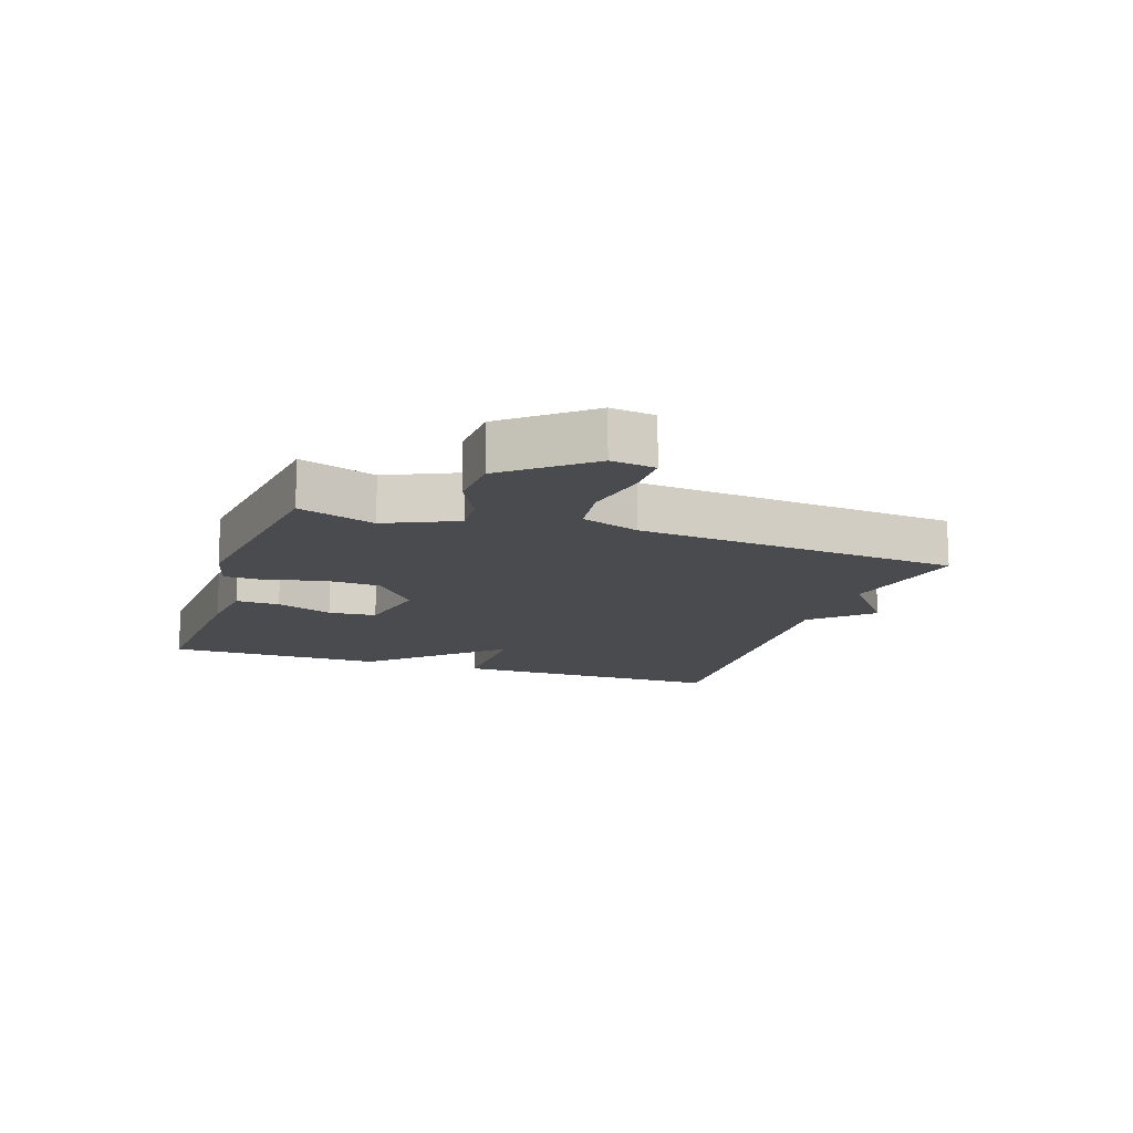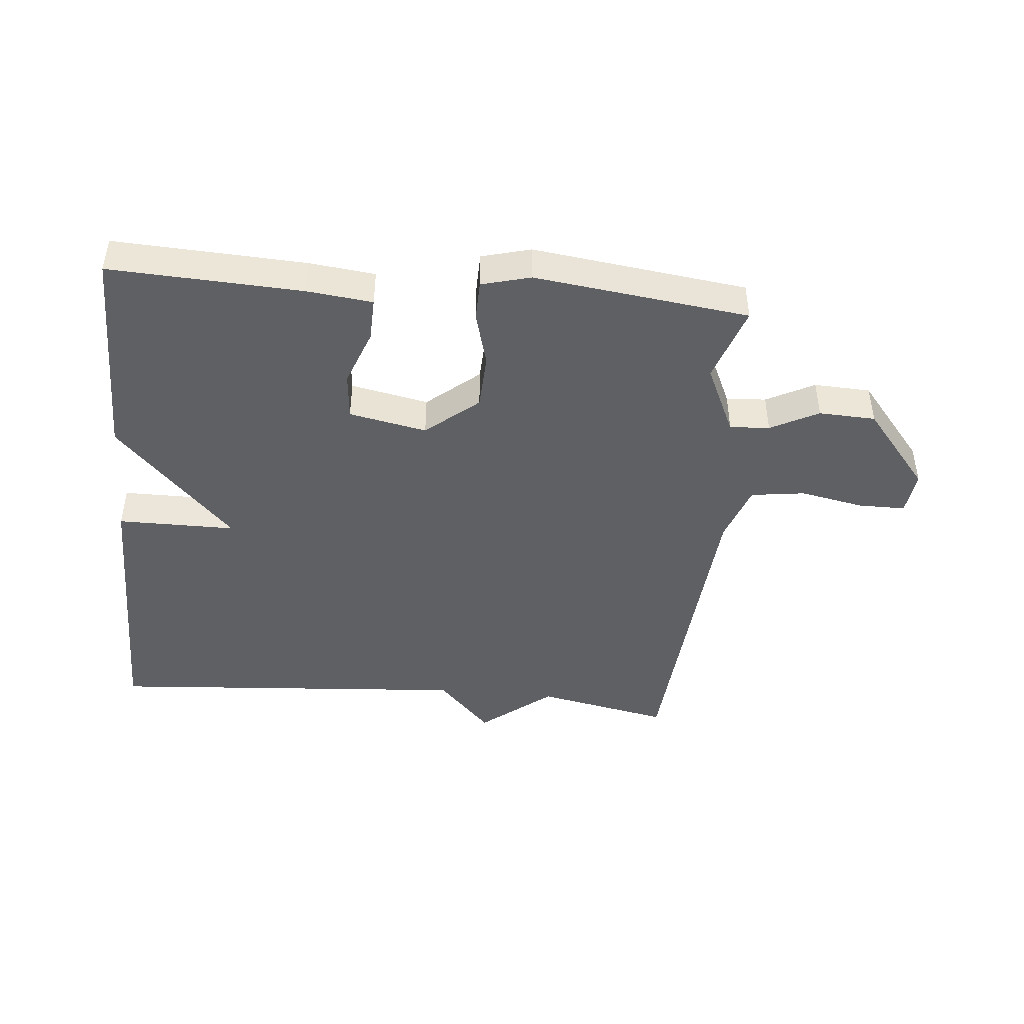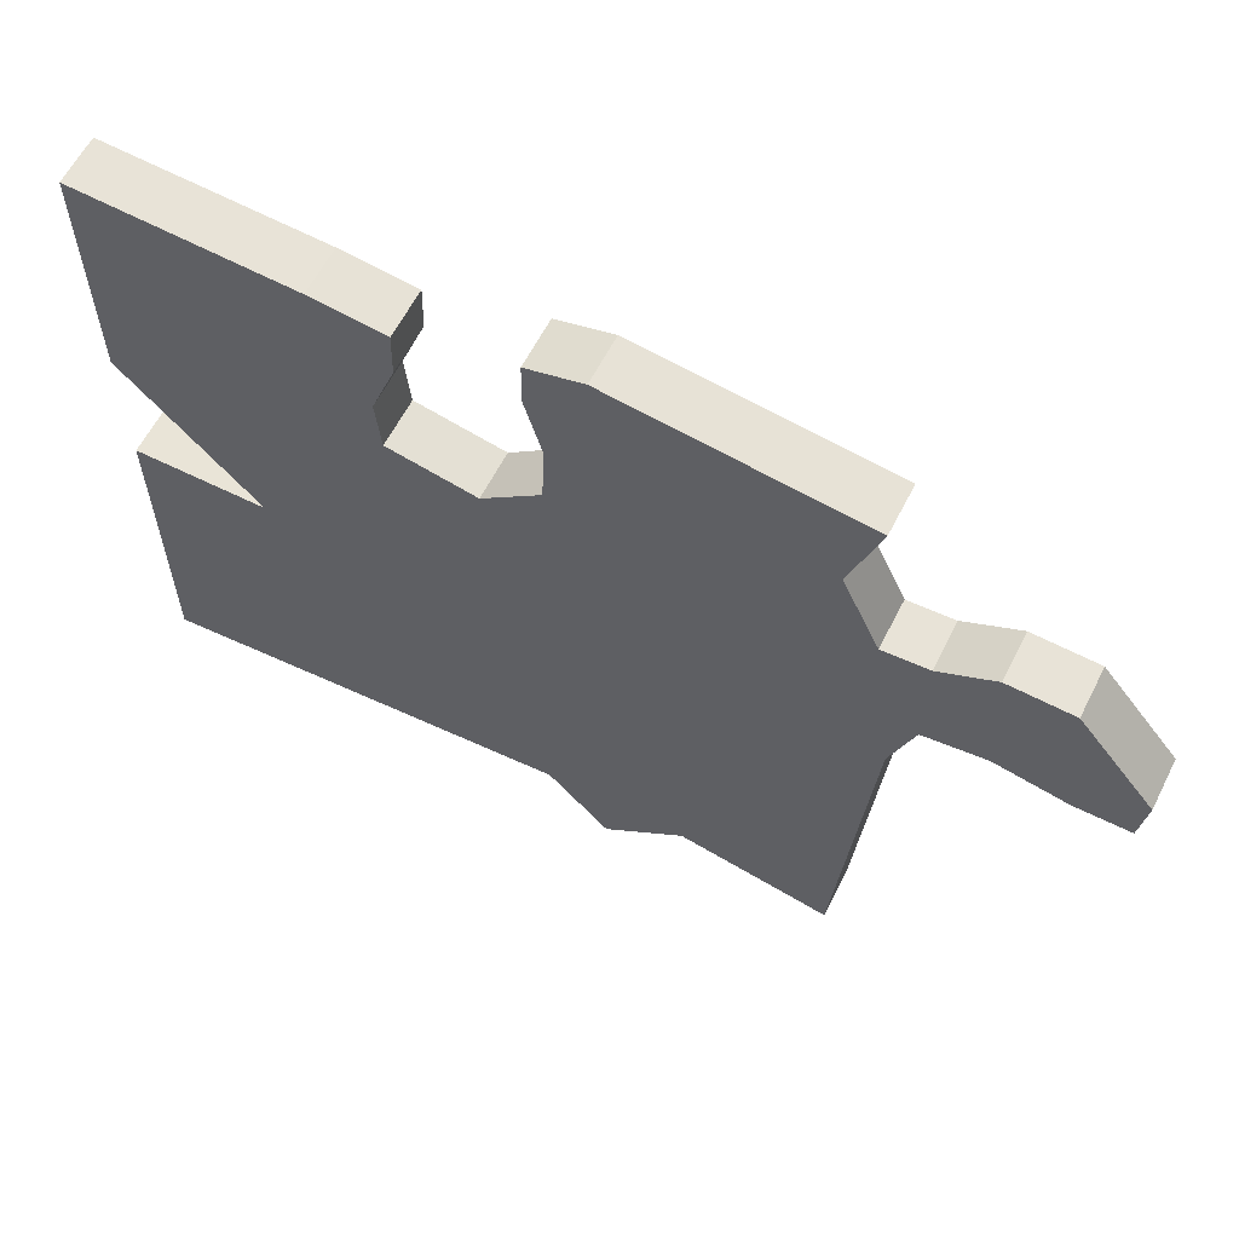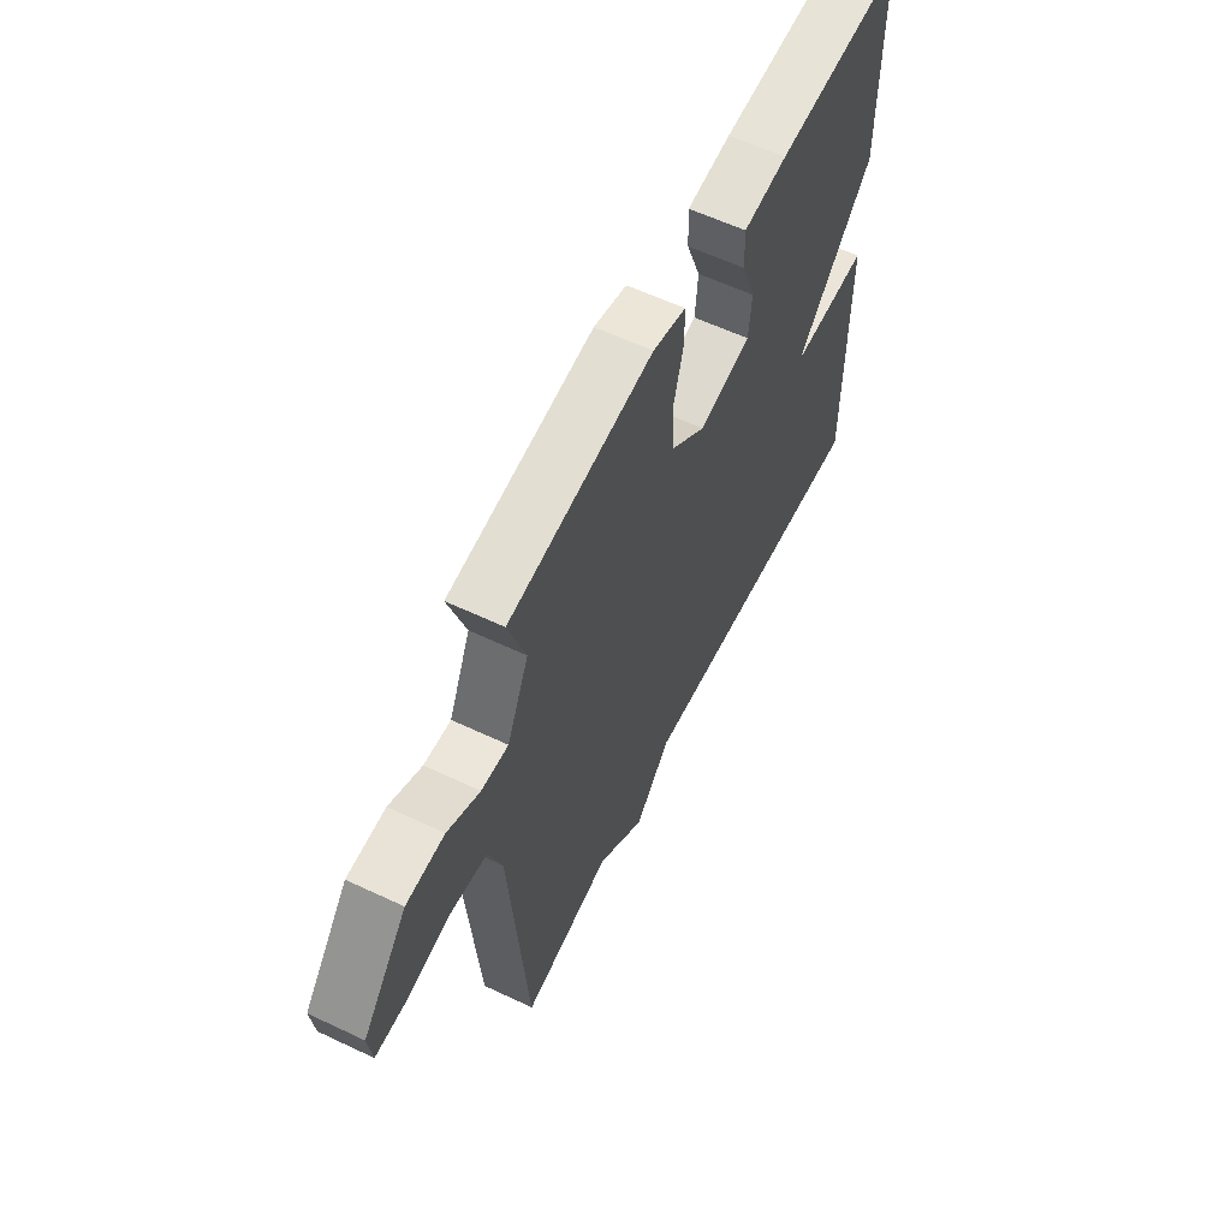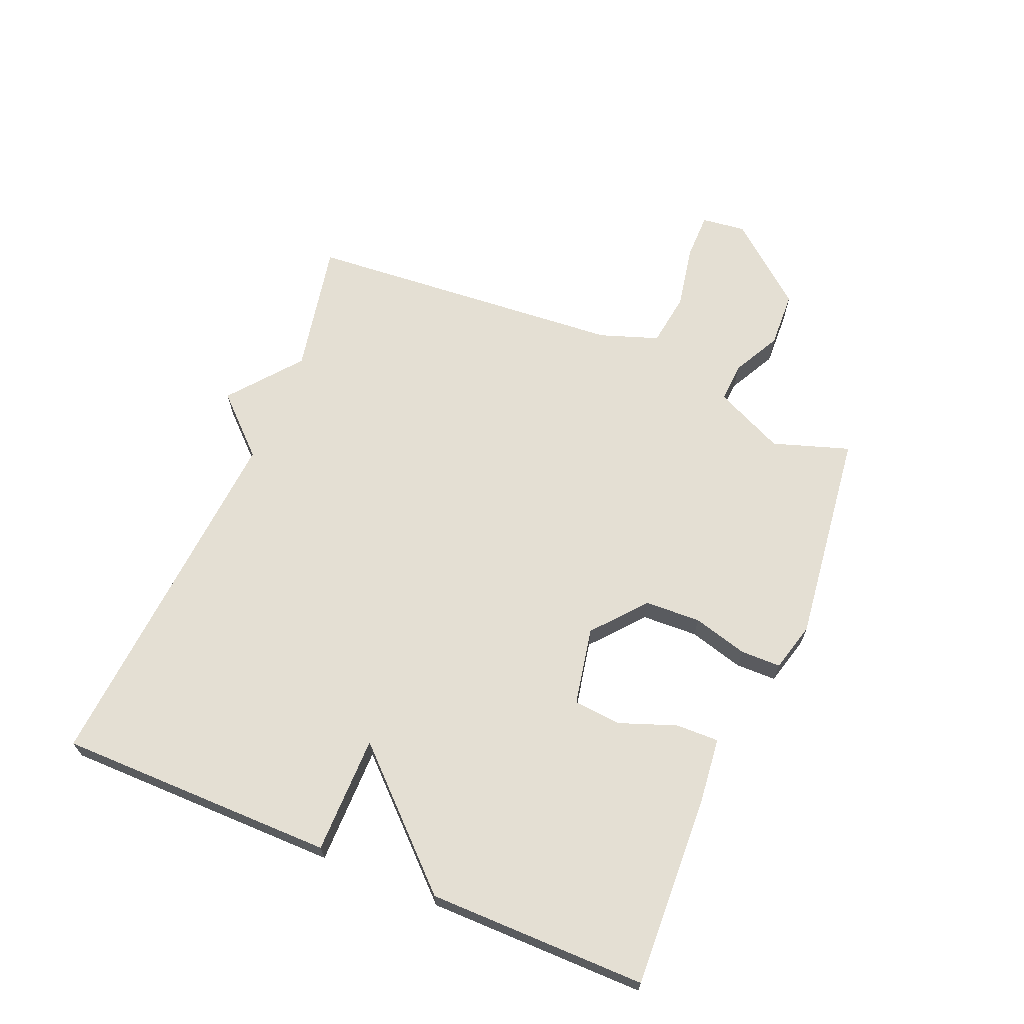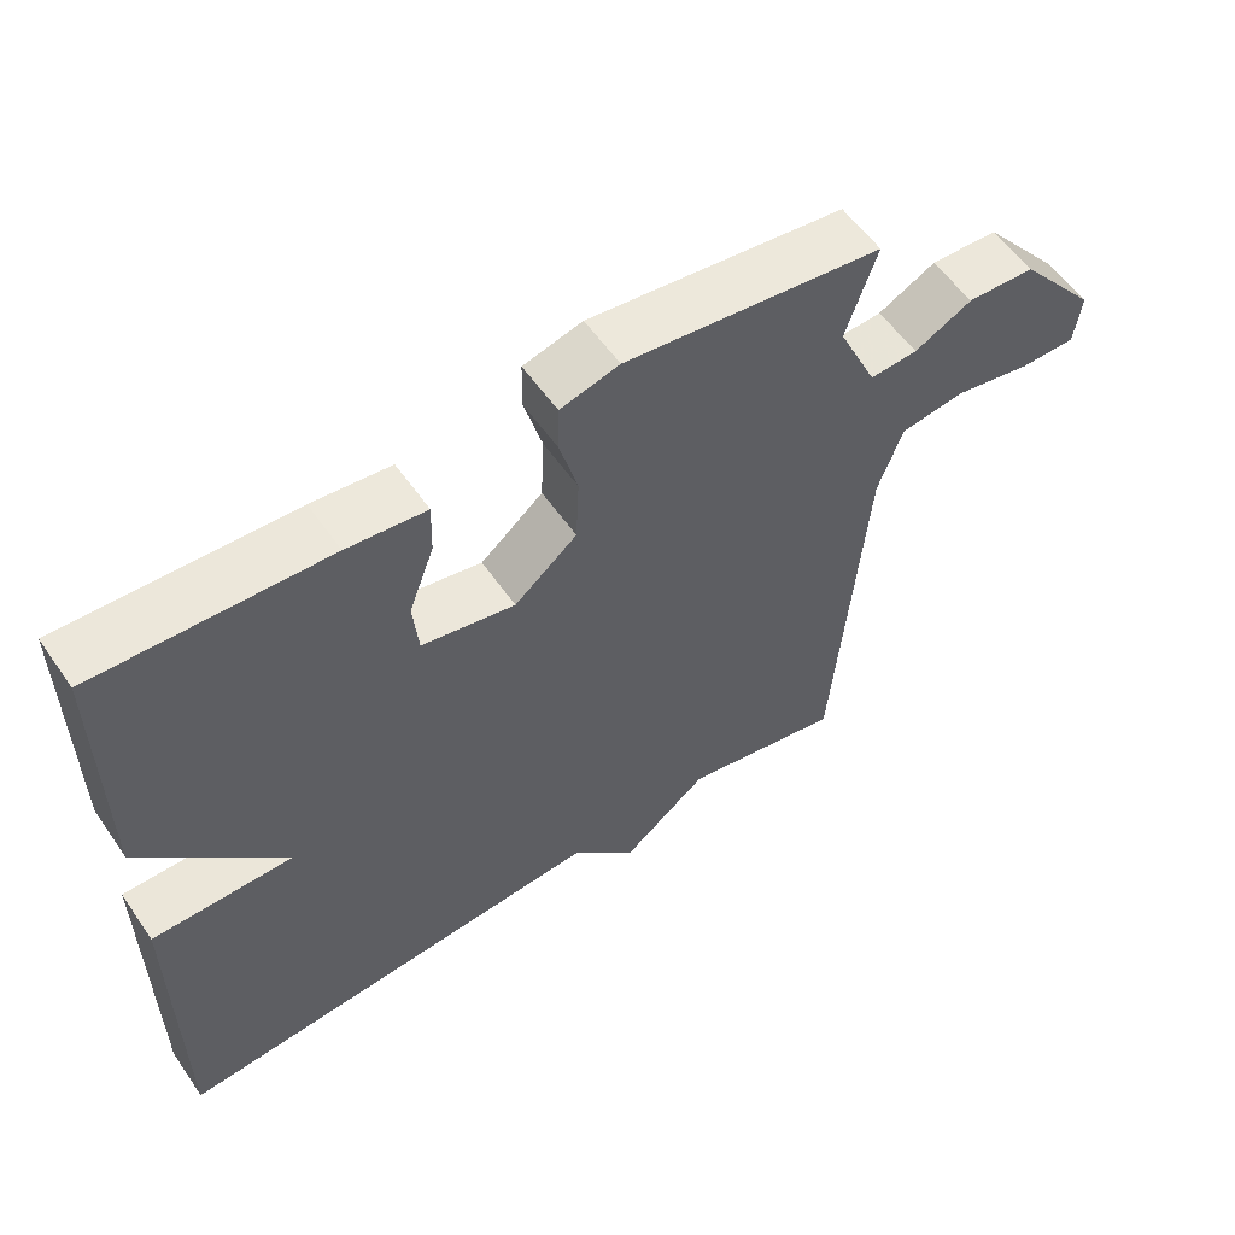
<metadata>
{"format":"obj","ext":"obj","renderer":"f3d","projection":"perspective","resolution":1024,"background":"white","views":[{"elev":-13.9,"azim":71.0,"up":"+Y"},{"elev":-44.8,"azim":-5.3,"up":"+Y"},{"elev":61.2,"azim":26.9,"up":"+Z"},{"elev":59.6,"azim":115.9,"up":"+Z"},{"elev":66.7,"azim":-67.2,"up":"+Y"},{"elev":56.9,"azim":-34.4,"up":"+Z"}]}
</metadata>
<code>
v -0.5 0.07 -0.5
v -0.5 0.07 -0.052
v -0.31 0.07 -0.052
v -0.5 0.07 0.148
v -0.5 0.07 0.5
v -0.191 0.07 0.485
v -0.085 0.07 0.473
v -0.087 0.07 0.403
v -0.121 0.07 0.312
v -0.114 0.07 0.235
v 0.011 0.07 0.21
v 0.095 0.07 0.28
v 0.099 0.07 0.37
v 0.075 0.07 0.458
v 0.076 0.07 0.523
v 0.155 0.07 0.544
v 0.5 0.07 0.5
v 0.459 0.07 0.377
v 0.511 0.07 0.264
v 0.575 0.07 0.268
v 0.652 0.07 0.308
v 0.743 0.07 0.304
v 0.849 0.07 0.175
v 0.84 0.07 0.104
v 0.764 0.07 0.104
v 0.662 0.07 0.124
v 0.575 0.07 0.112
v 0.542 0.07 0.018
v 0.5 0.07 -0.5
v 0.286 0.07 -0.457
v 0.172 0.07 -0.548
v 0.086 0.07 -0.457
v -0.5 0 -0.5
v -0.5 0 -0.052
v -0.31 0 -0.052
v -0.5 0 0.148
v -0.5 0 0.5
v -0.191 0 0.485
v -0.085 0 0.473
v -0.087 0 0.403
v -0.121 0 0.312
v -0.114 0 0.235
v 0.011 0 0.21
v 0.095 0 0.28
v 0.099 0 0.37
v 0.075 0 0.458
v 0.076 0 0.523
v 0.155 0 0.544
v 0.5 0 0.5
v 0.459 0 0.377
v 0.511 0 0.264
v 0.575 0 0.268
v 0.652 0 0.308
v 0.743 0 0.304
v 0.849 0 0.175
v 0.84 0 0.104
v 0.764 0 0.104
v 0.662 0 0.124
v 0.575 0 0.112
v 0.542 0 0.018
v 0.5 0 -0.5
v 0.286 0 -0.457
v 0.172 0 -0.548
v 0.086 0 -0.457
f 30 31 32
f 28 29 30
f 27 28 30 32
f 24 25 26
f 23 24 26
f 22 23 26
f 21 22 26
f 20 21 26
f 19 20 26 27
f 27 32 1
f 19 27 1
f 18 19 1
f 16 17 18
f 15 16 18
f 14 15 18
f 13 14 18
f 7 8 9
f 6 7 9
f 5 6 9
f 4 5 9
f 3 4 9
f 3 9 10
f 1 2 3
f 1 3 10 11
f 12 13 18
f 1 11 12 18
f 64 63 62
f 62 61 60
f 64 62 60 59
f 58 57 56
f 58 56 55
f 58 55 54
f 58 54 53
f 58 53 52
f 59 58 52 51
f 33 64 59
f 33 59 51
f 33 51 50
f 50 49 48
f 50 48 47
f 50 47 46
f 50 46 45
f 41 40 39
f 41 39 38
f 41 38 37
f 41 37 36
f 41 36 35
f 42 41 35
f 35 34 33
f 43 42 35 33
f 50 45 44
f 50 44 43 33
f 1 33 34 2
f 2 34 35 3
f 3 35 36 4
f 4 36 37 5
f 5 37 38 6
f 6 38 39 7
f 7 39 40 8
f 8 40 41 9
f 9 41 42 10
f 10 42 43 11
f 11 43 44 12
f 12 44 45 13
f 13 45 46 14
f 14 46 47 15
f 15 47 48 16
f 16 48 49 17
f 17 49 50 18
f 18 50 51 19
f 19 51 52 20
f 20 52 53 21
f 21 53 54 22
f 22 54 55 23
f 23 55 56 24
f 24 56 57 25
f 25 57 58 26
f 26 58 59 27
f 27 59 60 28
f 28 60 61 29
f 29 61 62 30
f 30 62 63 31
f 31 63 64 32
f 32 64 33 1

</code>
